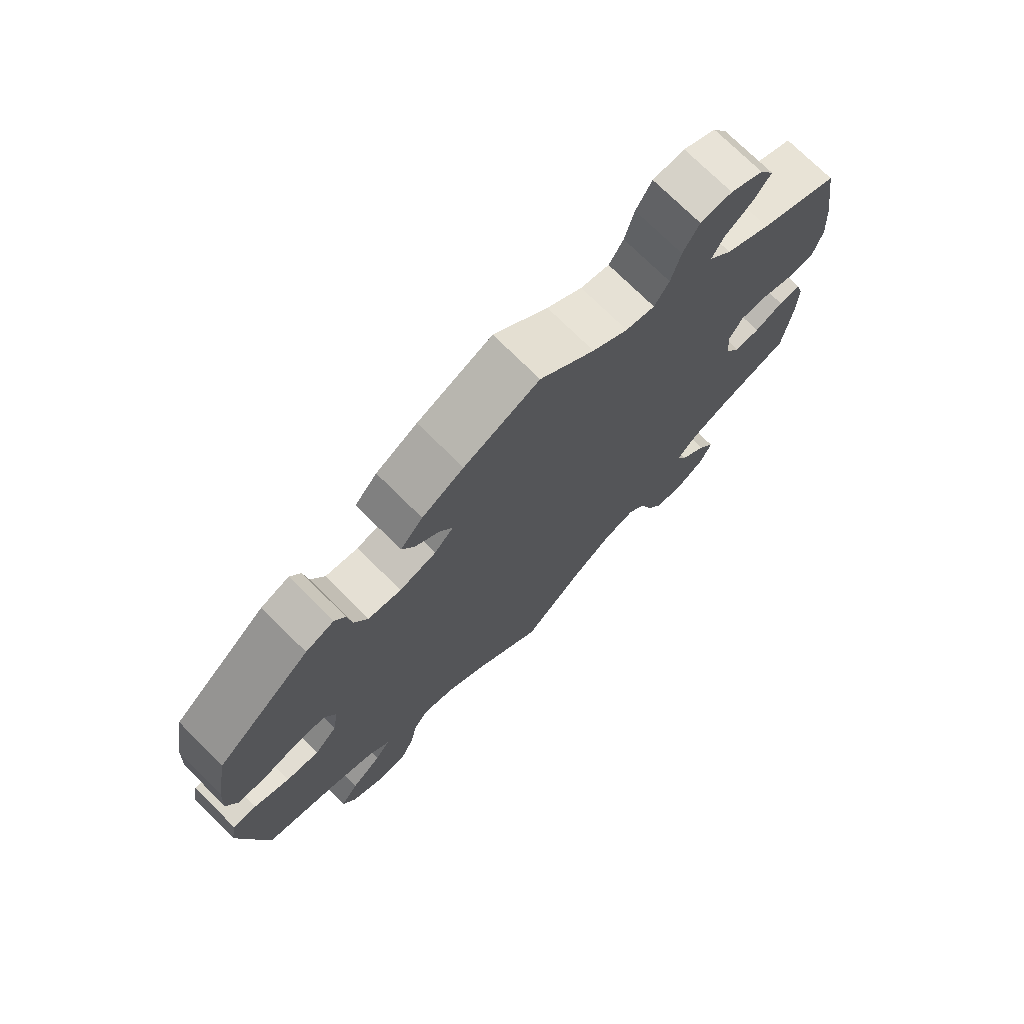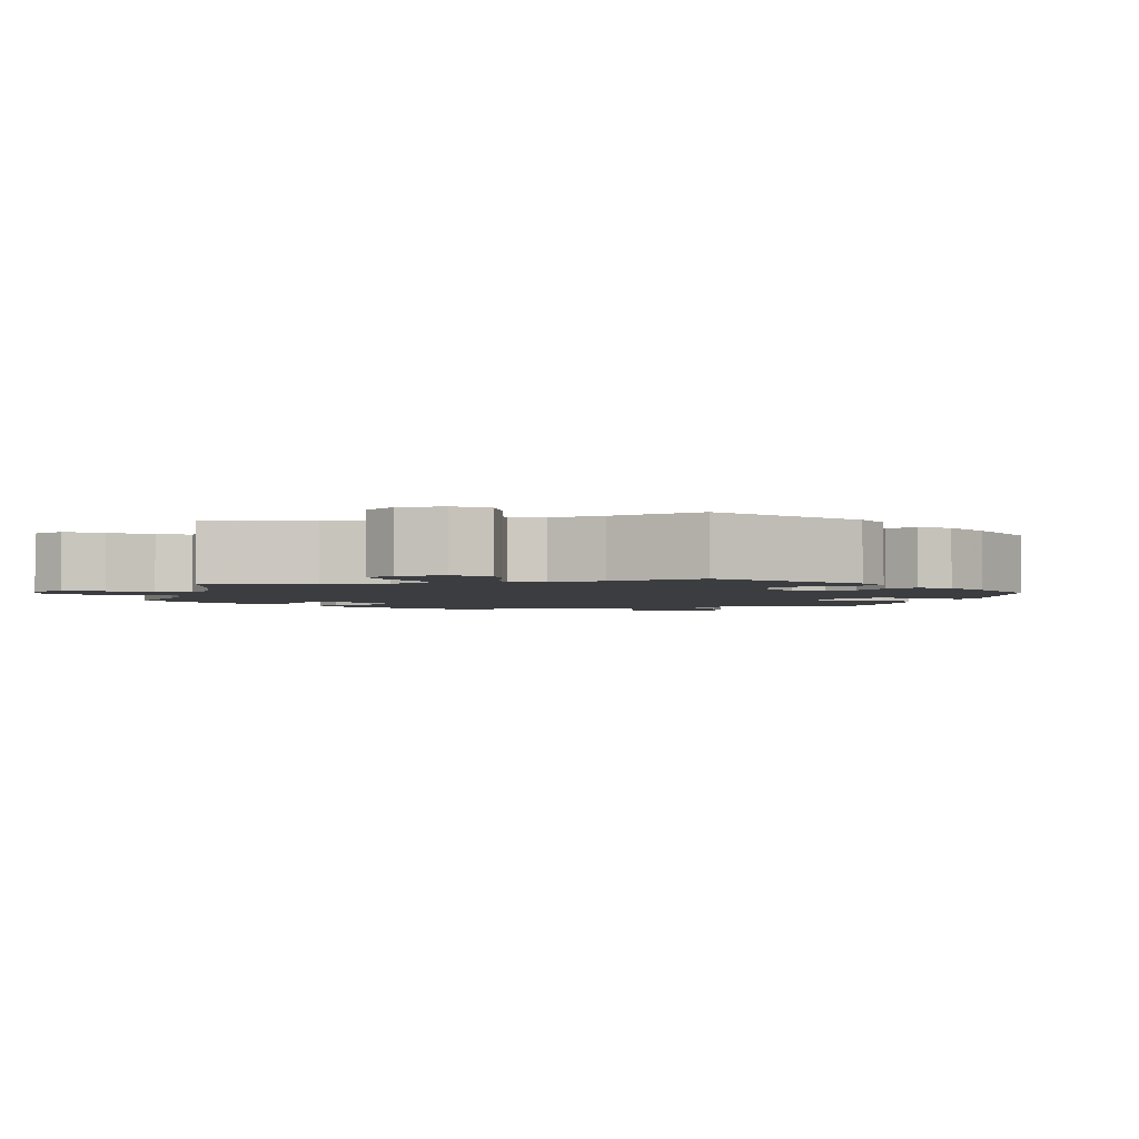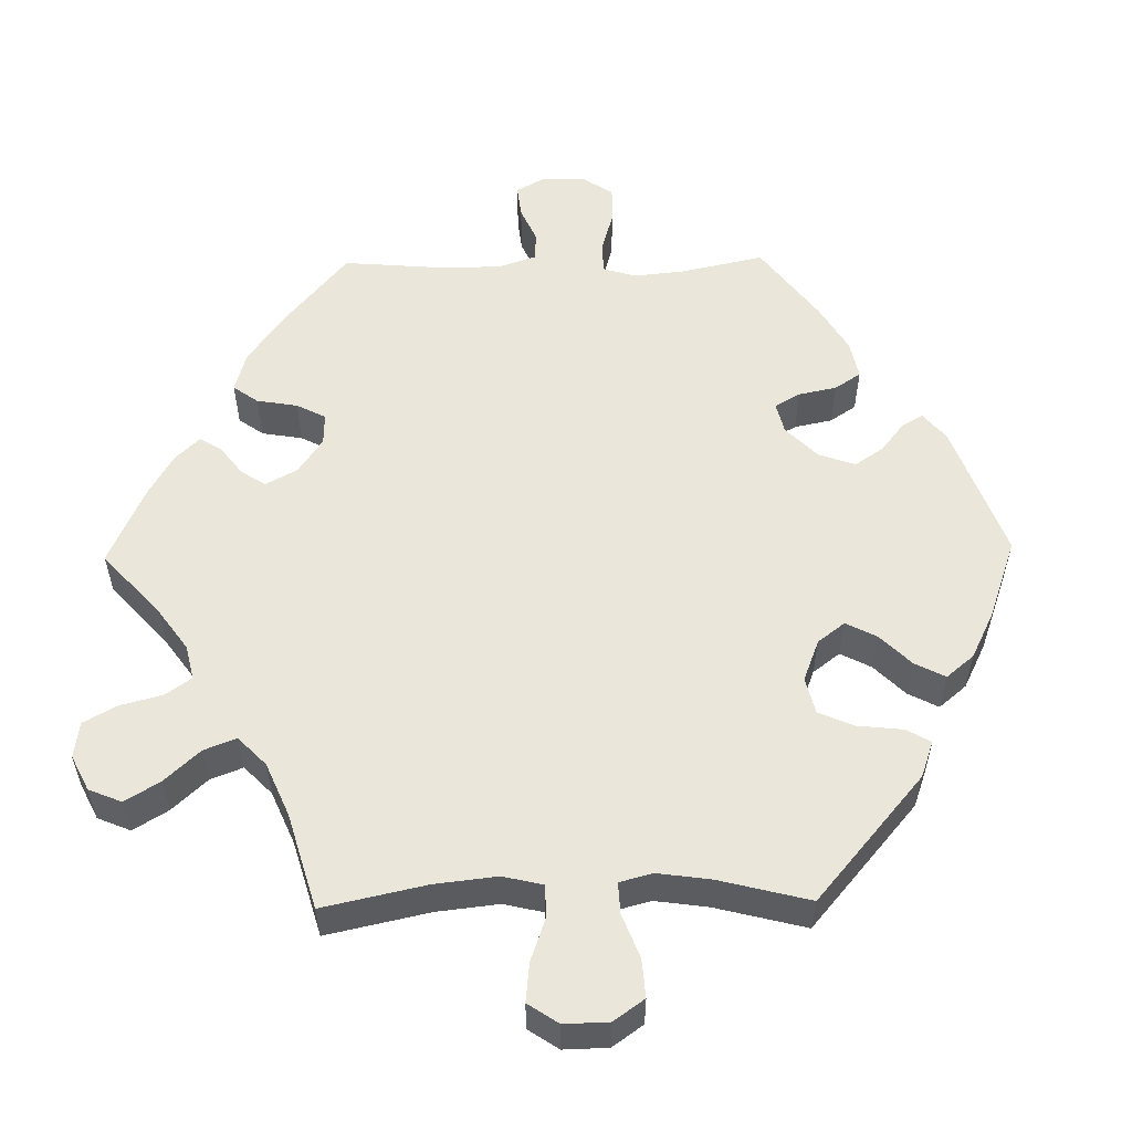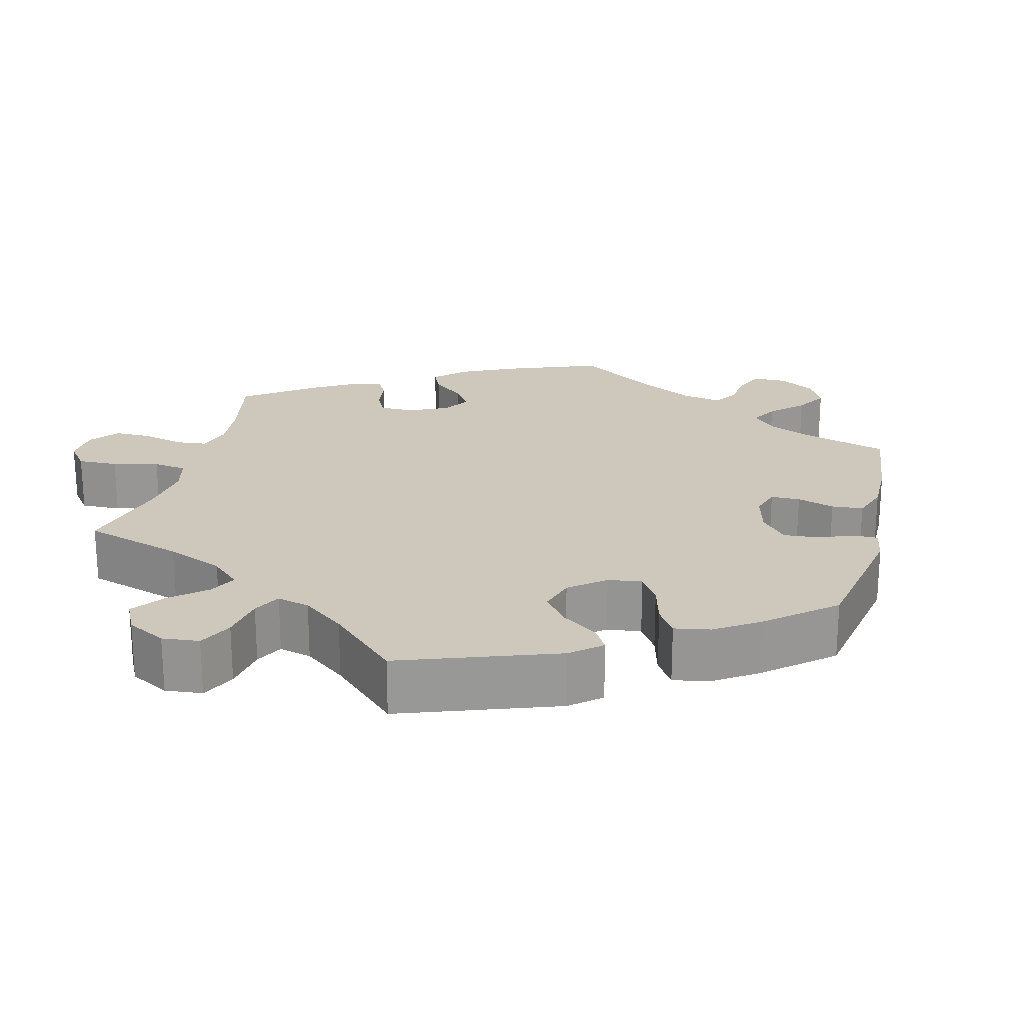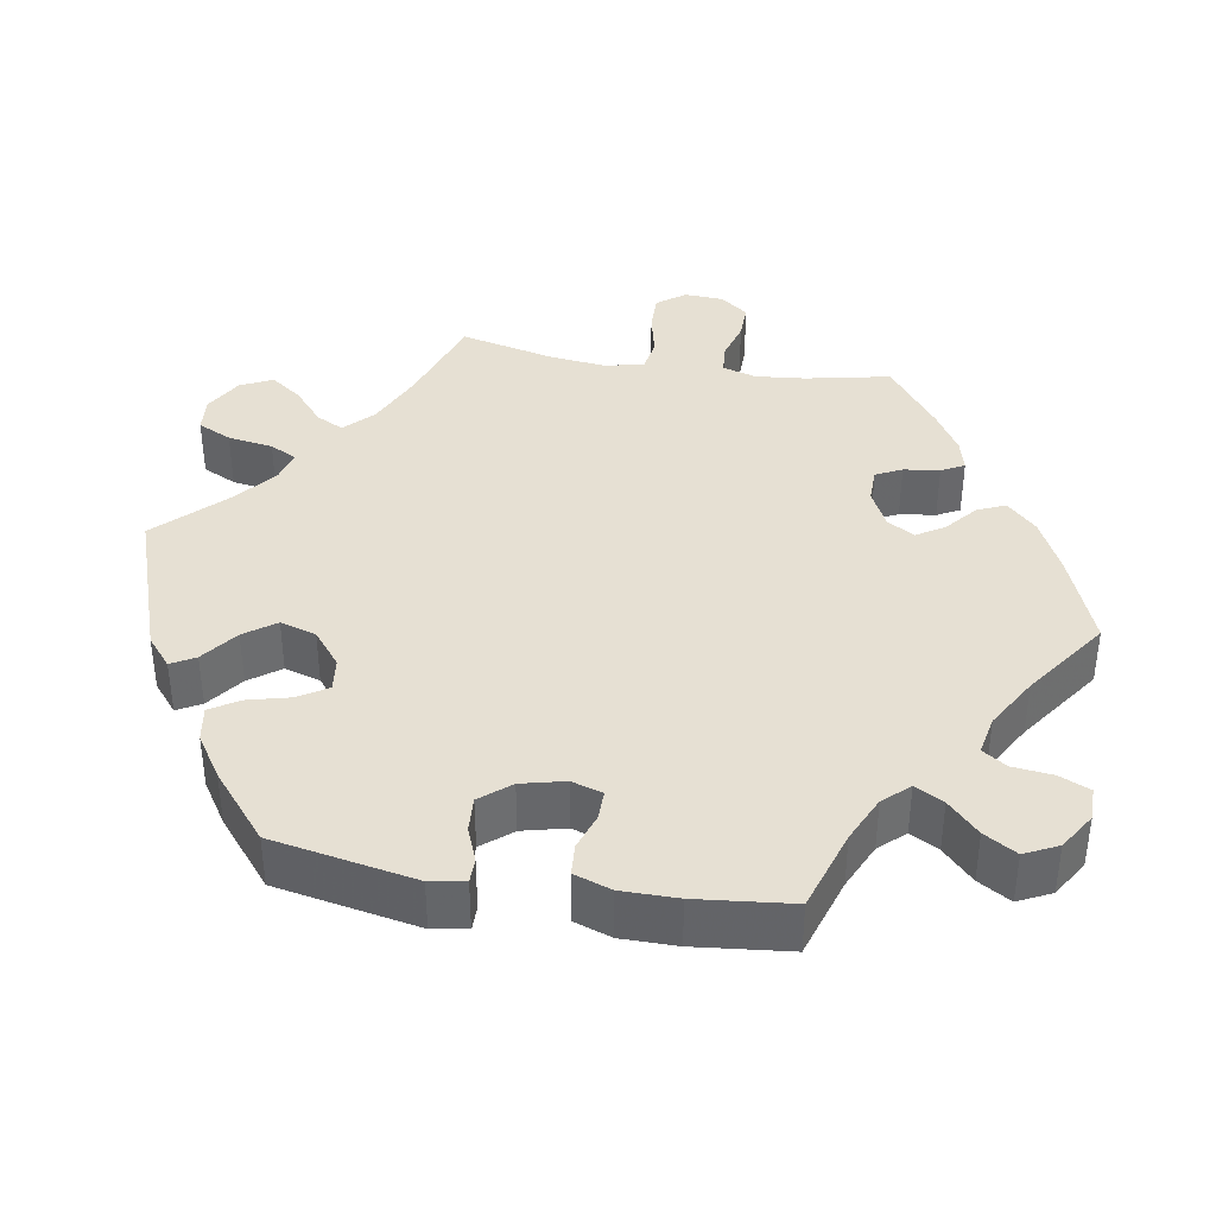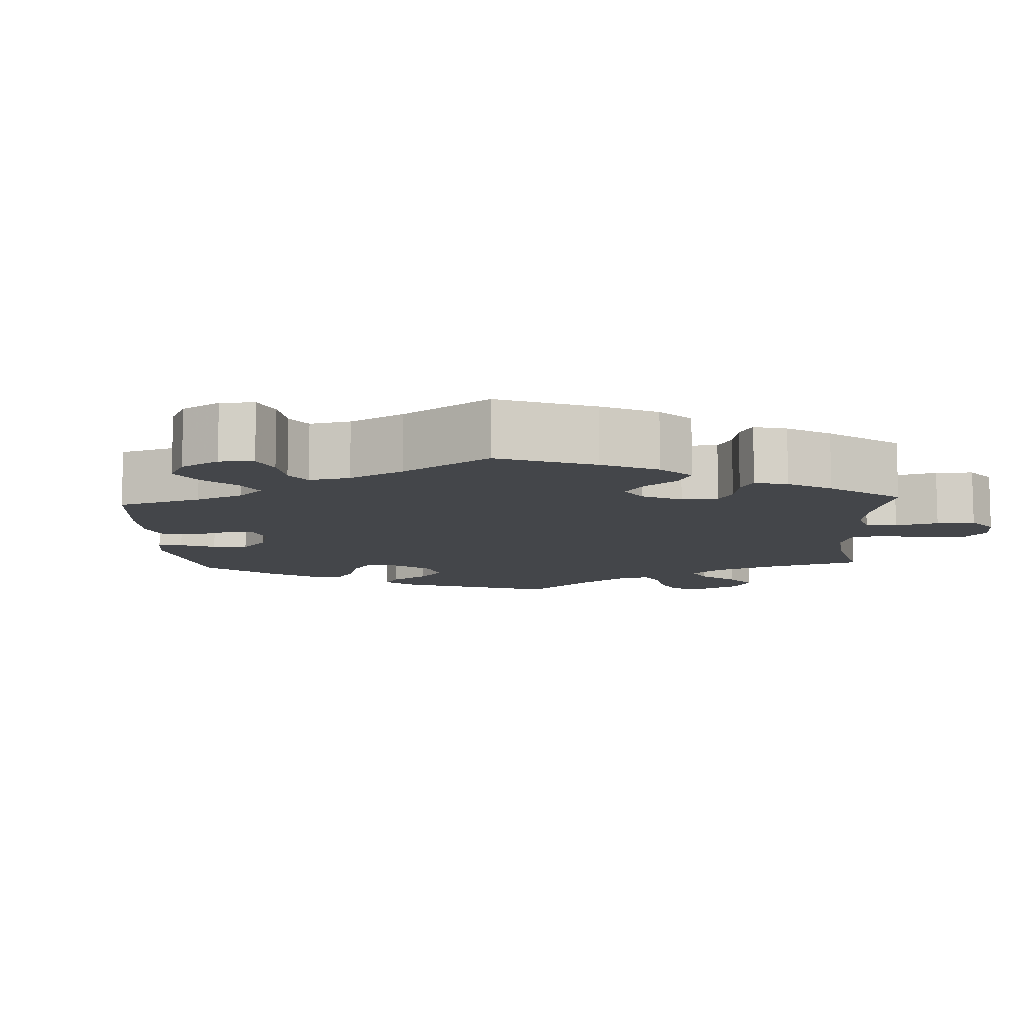
<metadata>
{"format":"obj","ext":"obj","renderer":"f3d","projection":"perspective","resolution":1024,"background":"white","views":[{"elev":74.0,"azim":-45.2,"up":"+Z"},{"elev":-2.6,"azim":-135.6,"up":"+Y"},{"elev":54.8,"azim":-151.0,"up":"+Y"},{"elev":21.9,"azim":-106.0,"up":"+Y"},{"elev":38.3,"azim":-20.1,"up":"+Y"},{"elev":-9.6,"azim":63.3,"up":"+Y"}]}
</metadata>
<code>
v -0.101 0.07 -0.486
v -0.166 0.07 -0.438
v -0.216 0.07 -0.423
v -0.238 0.07 -0.457
v -0.249 0.07 -0.516
v -0.27 0.07 -0.563
v -0.317 0.07 -0.566
v -0.366 0.07 -0.536
v -0.386 0.07 -0.492
v -0.358 0.07 -0.451
v -0.311 0.07 -0.413
v -0.289 0.07 -0.379
v -0.32 0.07 -0.348
v -0.384 0.07 -0.322
v -0.501 0.07 -0.289
v -0.54 0.07 -0.078
v -0.531 0.07 -0.028
v -0.495 0.07 -0.028
v -0.441 0.07 -0.052
v -0.391 0.07 -0.058
v -0.357 0.07 -0.022
v -0.348 0.07 0.036
v -0.365 0.07 0.077
v -0.41 0.07 0.079
v -0.465 0.07 0.064
v -0.509 0.07 0.066
v -0.525 0.07 0.11
v -0.521 0.07 0.177
v -0.501 0.07 0.289
v -0.357 0.07 0.412
v -0.314 0.07 0.428
v -0.298 0.07 0.4
v -0.291 0.07 0.352
v -0.271 0.07 0.311
v -0.221 0.07 0.302
v -0.165 0.07 0.318
v -0.136 0.07 0.349
v -0.155 0.07 0.382
v -0.193 0.07 0.416
v -0.211 0.07 0.453
v -0.177 0.07 0.492
v -0.114 0.07 0.528
v 0 0.07 0.578
v 0.083 0.07 0.502
v 0.137 0.07 0.463
v 0.181 0.07 0.453
v 0.203 0.07 0.489
v 0.217 0.07 0.545
v 0.241 0.07 0.588
v 0.289 0.07 0.591
v 0.339 0.07 0.564
v 0.361 0.07 0.526
v 0.335 0.07 0.491
v 0.293 0.07 0.46
v 0.276 0.07 0.426
v 0.311 0.07 0.386
v 0.379 0.07 0.346
v 0.5 0.07 0.289
v 0.521 0.07 0.157
v 0.527 0.07 0.078
v 0.513 0.07 0.025
v 0.473 0.07 0.021
v 0.422 0.07 0.04
v 0.379 0.07 0.042
v 0.359 0.07 0.005
v 0.363 0.07 -0.051
v 0.387 0.07 -0.091
v 0.425 0.07 -0.089
v 0.469 0.07 -0.071
v 0.503 0.07 -0.07
v 0.515 0.07 -0.112
v 0.514 0.07 -0.177
v 0.501 0.07 -0.289
v 0.393 0.07 -0.324
v 0.333 0.07 -0.351
v 0.301 0.07 -0.385
v 0.318 0.07 -0.422
v 0.358 0.07 -0.462
v 0.383 0.07 -0.504
v 0.365 0.07 -0.548
v 0.322 0.07 -0.576
v 0.276 0.07 -0.57
v 0.251 0.07 -0.524
v 0.233 0.07 -0.465
v 0.205 0.07 -0.43
v 0.155 0.07 -0.444
v 0.094 0.07 -0.489
v 0 0.07 -0.578
v -0.101 0 -0.486
v -0.166 0 -0.438
v -0.216 0 -0.423
v -0.238 0 -0.457
v -0.249 0 -0.516
v -0.27 0 -0.563
v -0.317 0 -0.566
v -0.366 0 -0.536
v -0.386 0 -0.492
v -0.358 0 -0.451
v -0.311 0 -0.413
v -0.289 0 -0.379
v -0.32 0 -0.348
v -0.384 0 -0.322
v -0.501 0 -0.289
v -0.54 0 -0.078
v -0.531 0 -0.028
v -0.495 0 -0.028
v -0.441 0 -0.052
v -0.391 0 -0.058
v -0.357 0 -0.022
v -0.348 0 0.036
v -0.365 0 0.077
v -0.41 0 0.079
v -0.465 0 0.064
v -0.509 0 0.066
v -0.525 0 0.11
v -0.521 0 0.177
v -0.501 0 0.289
v -0.357 0 0.412
v -0.314 0 0.428
v -0.298 0 0.4
v -0.291 0 0.352
v -0.271 0 0.311
v -0.221 0 0.302
v -0.165 0 0.318
v -0.136 0 0.349
v -0.155 0 0.382
v -0.193 0 0.416
v -0.211 0 0.453
v -0.177 0 0.492
v -0.114 0 0.528
v 0 0 0.578
v 0.083 0 0.502
v 0.137 0 0.463
v 0.181 0 0.453
v 0.203 0 0.489
v 0.217 0 0.545
v 0.241 0 0.588
v 0.289 0 0.591
v 0.339 0 0.564
v 0.361 0 0.526
v 0.335 0 0.491
v 0.293 0 0.46
v 0.276 0 0.426
v 0.311 0 0.386
v 0.379 0 0.346
v 0.5 0 0.289
v 0.521 0 0.157
v 0.527 0 0.078
v 0.513 0 0.025
v 0.473 0 0.021
v 0.422 0 0.04
v 0.379 0 0.042
v 0.359 0 0.005
v 0.363 0 -0.051
v 0.387 0 -0.091
v 0.425 0 -0.089
v 0.469 0 -0.071
v 0.503 0 -0.07
v 0.515 0 -0.112
v 0.514 0 -0.177
v 0.501 0 -0.289
v 0.393 0 -0.324
v 0.333 0 -0.351
v 0.301 0 -0.385
v 0.318 0 -0.422
v 0.358 0 -0.462
v 0.383 0 -0.504
v 0.365 0 -0.548
v 0.322 0 -0.576
v 0.276 0 -0.57
v 0.251 0 -0.524
v 0.233 0 -0.465
v 0.205 0 -0.43
v 0.155 0 -0.444
v 0.094 0 -0.489
v 0 0 -0.578
f 87 88 1
f 86 87 1 2
f 85 86 2 3
f 81 82 83 84
f 81 84 85
f 80 81 85
f 77 78 79 80
f 76 77 80 85
f 75 76 85 3
f 71 72 73 74
f 71 74 75 3
f 68 69 70 71
f 67 68 71 3
f 60 61 62 63
f 60 63 64
f 57 58 59 60
f 56 57 60 64
f 55 56 64 65
f 51 52 53 54
f 51 54 55
f 50 51 55
f 47 48 49 50
f 46 47 50 55
f 45 46 55 65
f 41 42 43 44
f 38 39 40 41
f 37 38 41 44
f 36 37 44 45
f 30 31 32 33
f 30 33 34
f 29 30 34
f 28 29 34 35
f 24 25 26 27
f 23 24 27 28
f 16 17 18 19
f 14 15 16 19
f 13 14 19 20
f 12 13 20 21
f 8 9 10 11
f 8 11 12
f 7 8 12
f 4 5 6 7
f 3 4 7 12
f 66 67 3 12
f 36 45 65 66
f 23 28 35 36
f 22 23 36 66
f 12 21 22 66
f 89 176 175
f 90 89 175 174
f 91 90 174 173
f 172 171 170 169
f 173 172 169
f 173 169 168
f 168 167 166 165
f 173 168 165 164
f 91 173 164 163
f 162 161 160 159
f 91 163 162 159
f 159 158 157 156
f 91 159 156 155
f 151 150 149 148
f 152 151 148
f 148 147 146 145
f 152 148 145 144
f 153 152 144 143
f 142 141 140 139
f 143 142 139
f 143 139 138
f 138 137 136 135
f 143 138 135 134
f 153 143 134 133
f 132 131 130 129
f 129 128 127 126
f 132 129 126 125
f 133 132 125 124
f 121 120 119 118
f 122 121 118
f 122 118 117
f 123 122 117 116
f 115 114 113 112
f 116 115 112 111
f 107 106 105 104
f 107 104 103 102
f 108 107 102 101
f 109 108 101 100
f 99 98 97 96
f 100 99 96
f 100 96 95
f 95 94 93 92
f 100 95 92 91
f 100 91 155 154
f 154 153 133 124
f 124 123 116 111
f 154 124 111 110
f 154 110 109 100
f 1 89 90 2
f 2 90 91 3
f 3 91 92 4
f 4 92 93 5
f 5 93 94 6
f 6 94 95 7
f 7 95 96 8
f 8 96 97 9
f 9 97 98 10
f 10 98 99 11
f 11 99 100 12
f 12 100 101 13
f 13 101 102 14
f 14 102 103 15
f 15 103 104 16
f 16 104 105 17
f 17 105 106 18
f 18 106 107 19
f 19 107 108 20
f 20 108 109 21
f 21 109 110 22
f 22 110 111 23
f 23 111 112 24
f 24 112 113 25
f 25 113 114 26
f 26 114 115 27
f 27 115 116 28
f 28 116 117 29
f 29 117 118 30
f 30 118 119 31
f 31 119 120 32
f 32 120 121 33
f 33 121 122 34
f 34 122 123 35
f 35 123 124 36
f 36 124 125 37
f 37 125 126 38
f 38 126 127 39
f 39 127 128 40
f 40 128 129 41
f 41 129 130 42
f 42 130 131 43
f 43 131 132 44
f 44 132 133 45
f 45 133 134 46
f 46 134 135 47
f 47 135 136 48
f 48 136 137 49
f 49 137 138 50
f 50 138 139 51
f 51 139 140 52
f 52 140 141 53
f 53 141 142 54
f 54 142 143 55
f 55 143 144 56
f 56 144 145 57
f 57 145 146 58
f 58 146 147 59
f 59 147 148 60
f 60 148 149 61
f 61 149 150 62
f 62 150 151 63
f 63 151 152 64
f 64 152 153 65
f 65 153 154 66
f 66 154 155 67
f 67 155 156 68
f 68 156 157 69
f 69 157 158 70
f 70 158 159 71
f 71 159 160 72
f 72 160 161 73
f 73 161 162 74
f 74 162 163 75
f 75 163 164 76
f 76 164 165 77
f 77 165 166 78
f 78 166 167 79
f 79 167 168 80
f 80 168 169 81
f 81 169 170 82
f 82 170 171 83
f 83 171 172 84
f 84 172 173 85
f 85 173 174 86
f 86 174 175 87
f 87 175 176 88
f 88 176 89 1

</code>
